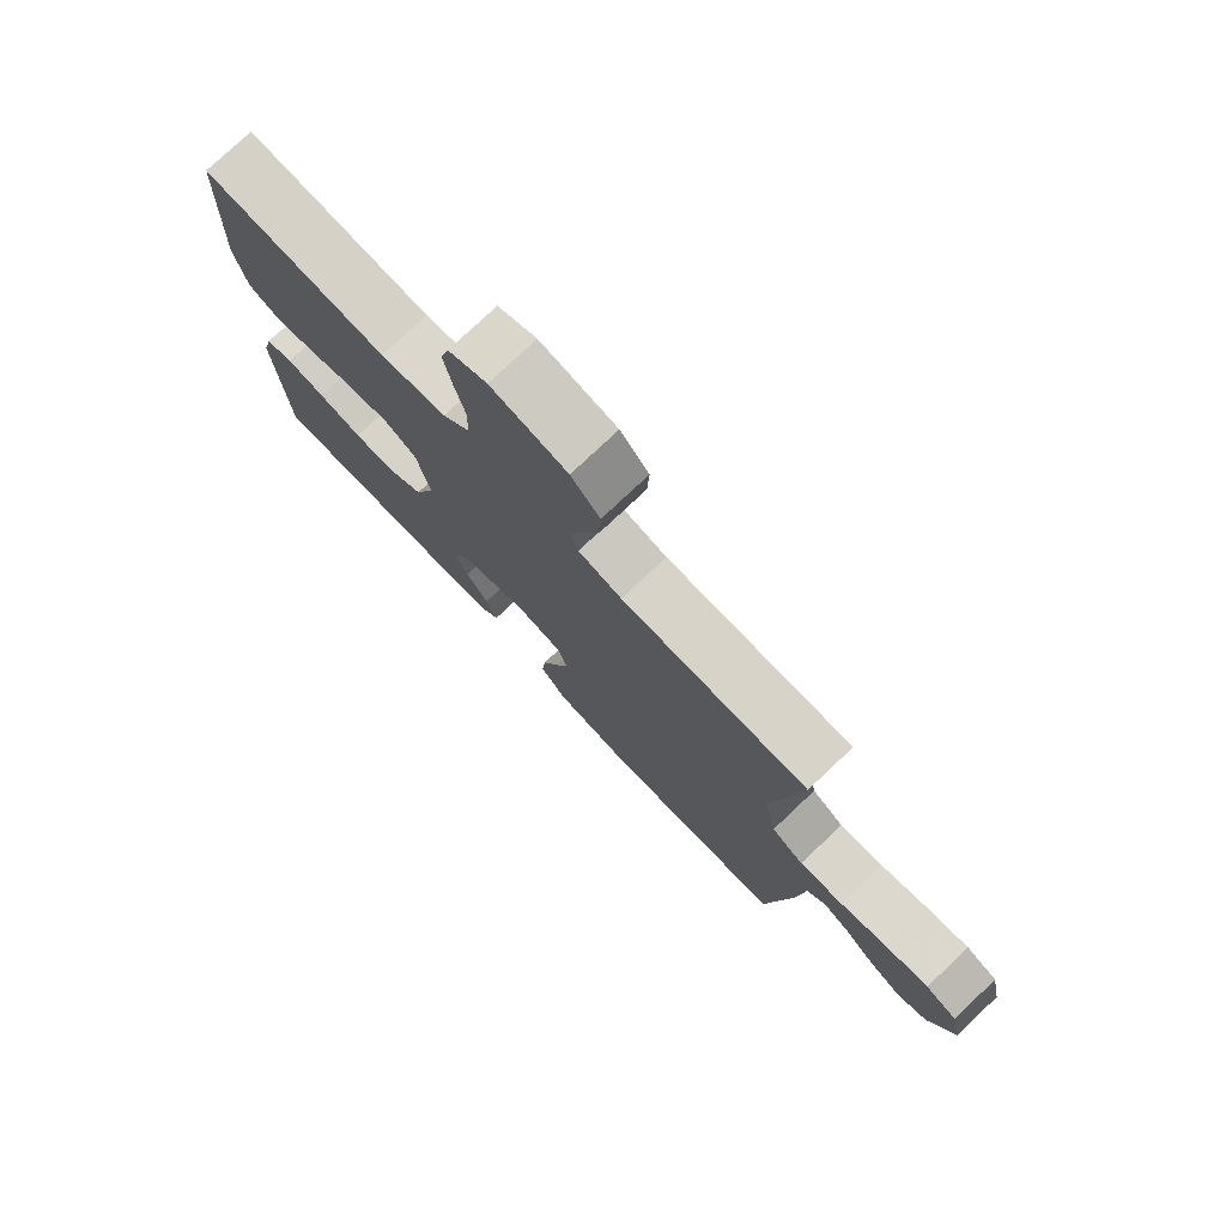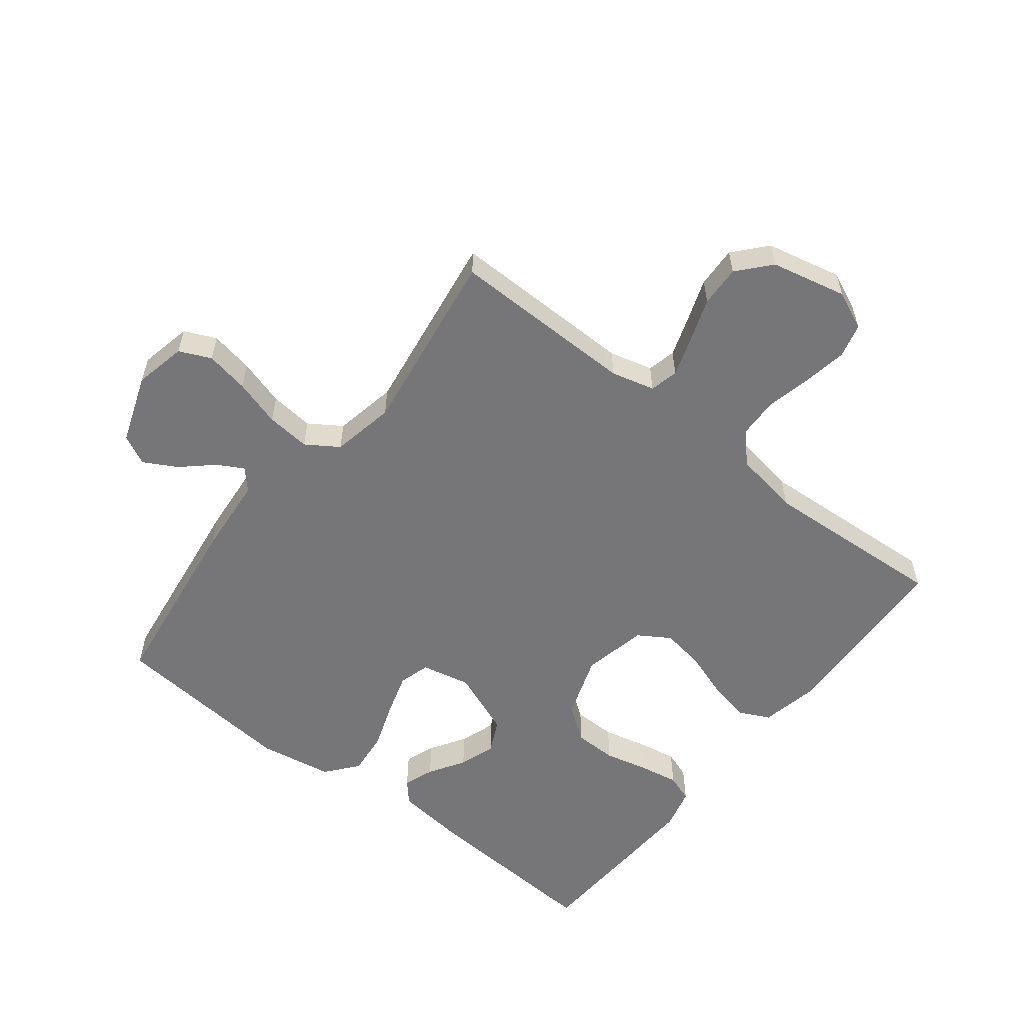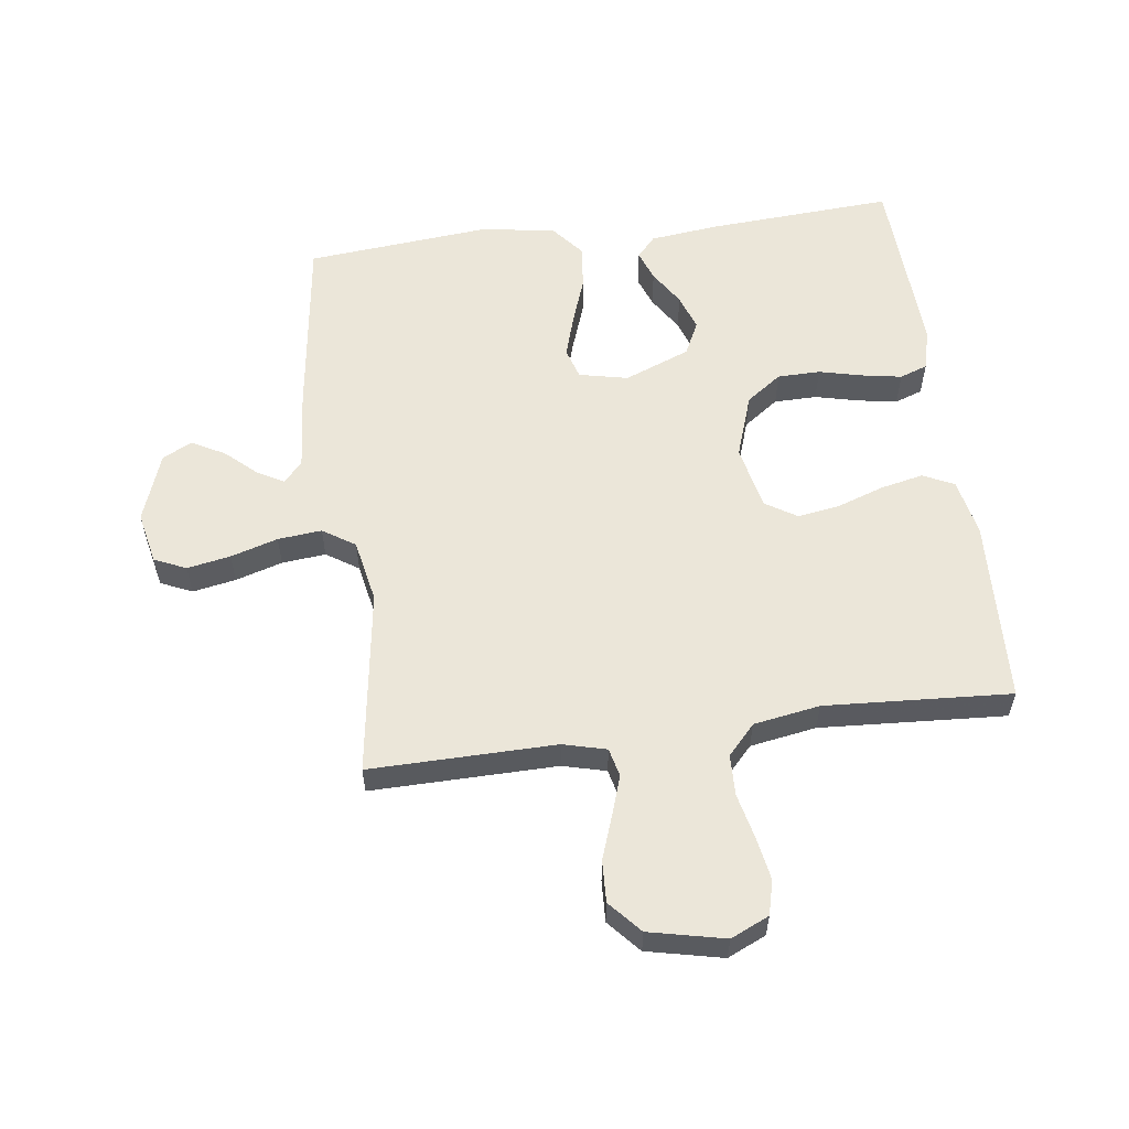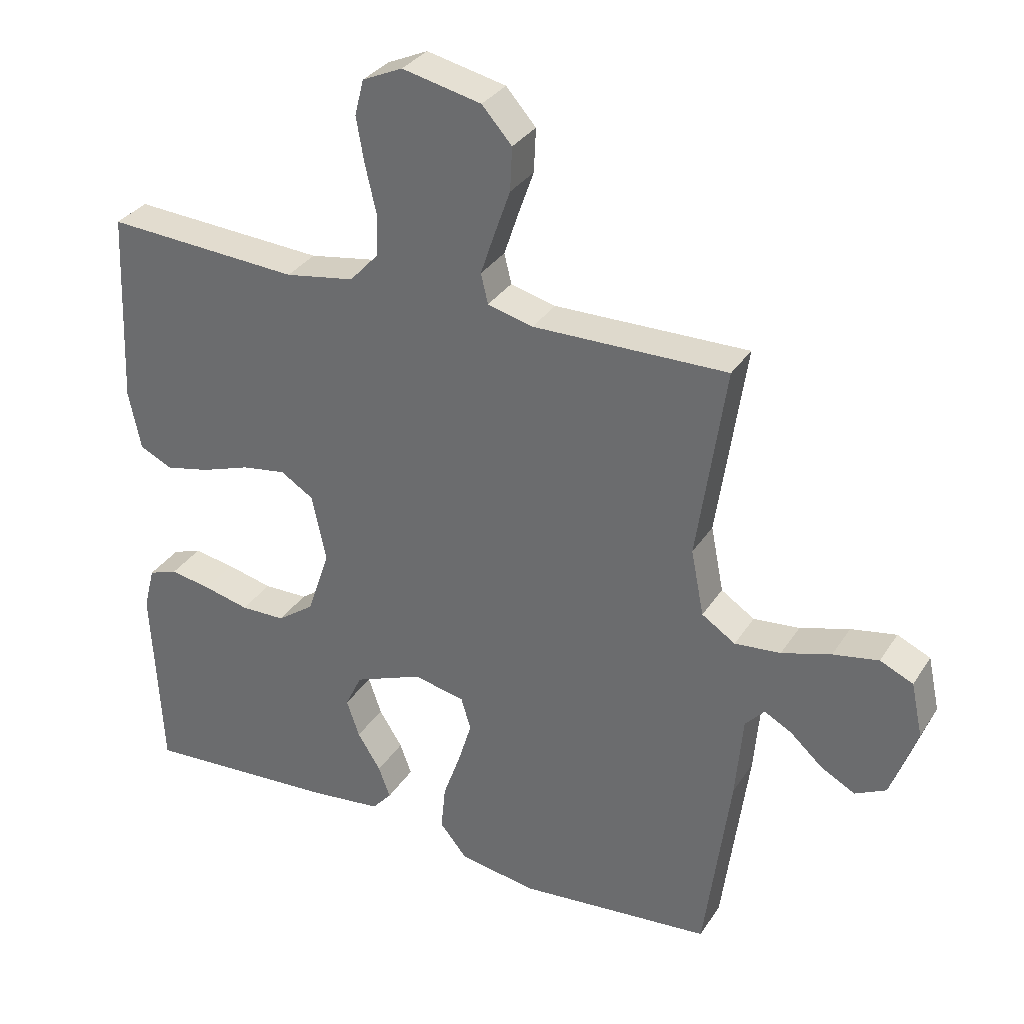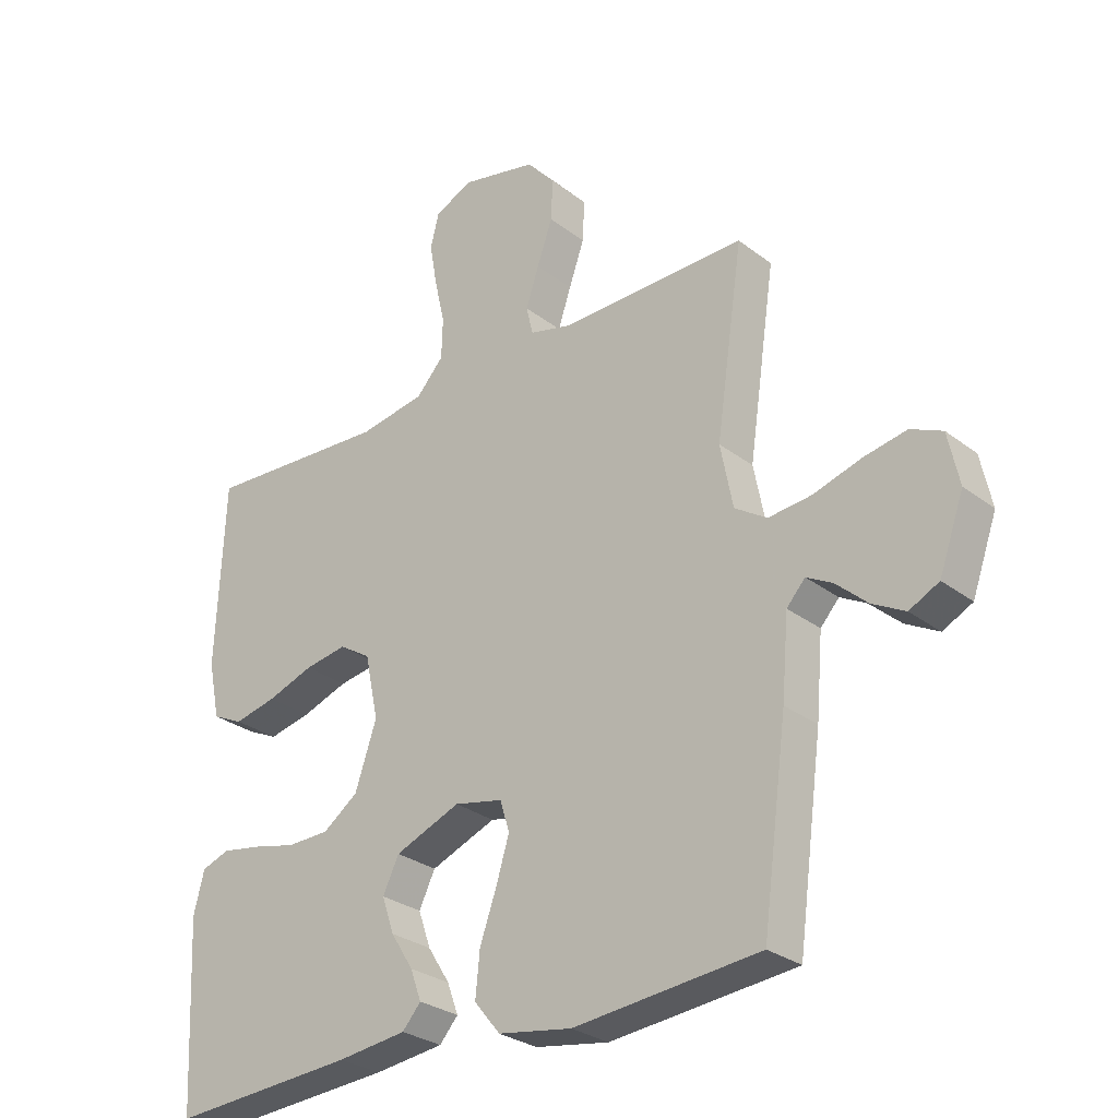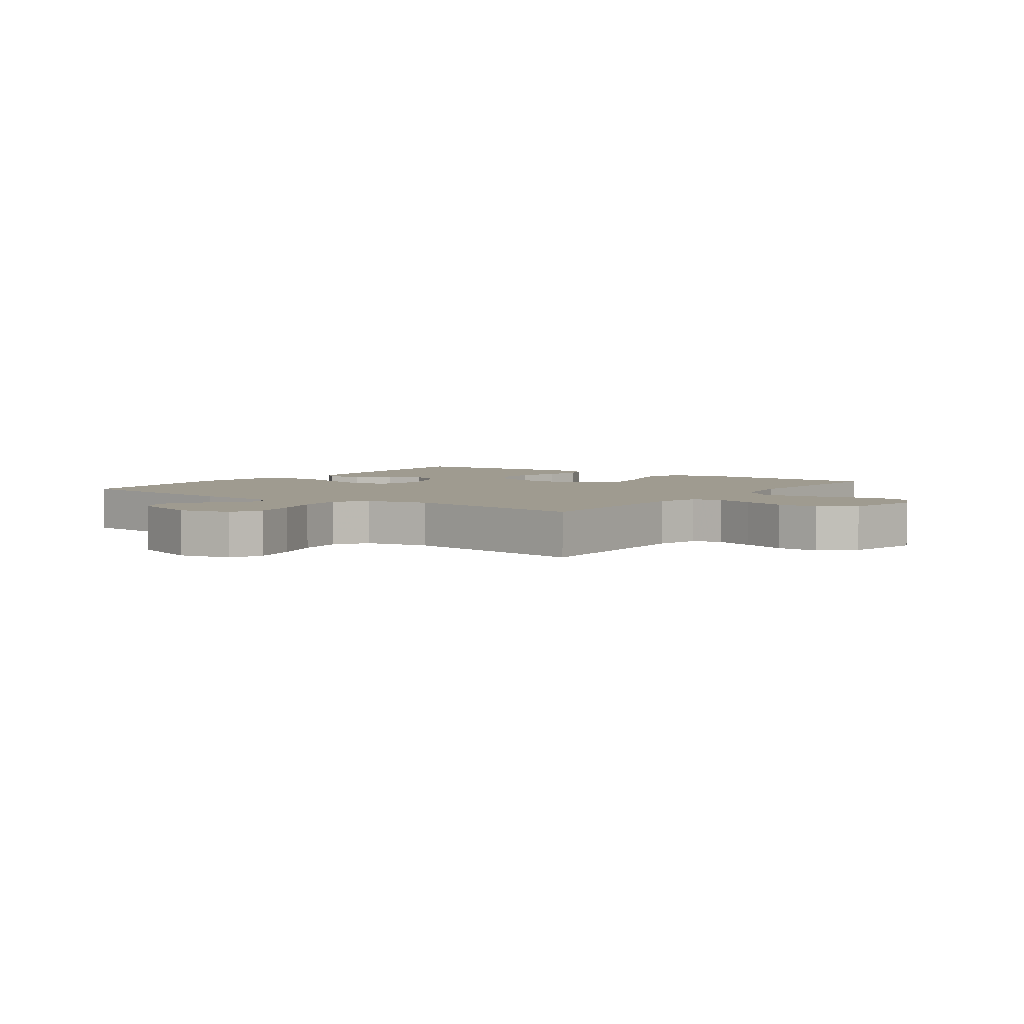
<metadata>
{"format":"obj","ext":"obj","renderer":"f3d","projection":"perspective","resolution":1024,"background":"white","views":[{"elev":77.2,"azim":-133.4,"up":"+Z"},{"elev":-56.9,"azim":-38.0,"up":"+Y"},{"elev":57.4,"azim":-7.5,"up":"+Y"},{"elev":32.4,"azim":-152.3,"up":"+Z"},{"elev":-28.6,"azim":-138.7,"up":"+Z"},{"elev":4.1,"azim":-54.6,"up":"+Y"}]}
</metadata>
<code>
v 0.5 0.07 -0.5
v 0.2 0.07 -0.481
v 0.088 0.07 -0.468
v 0.058 0.07 -0.434
v 0.076 0.07 -0.385
v 0.112 0.07 -0.328
v 0.132 0.07 -0.27
v 0.106 0.07 -0.216
v 0 0.07 -0.174
v -0.079 0.07 -0.191
v -0.094 0.07 -0.241
v -0.073 0.07 -0.31
v -0.046 0.07 -0.386
v -0.039 0.07 -0.457
v -0.081 0.07 -0.508
v -0.2 0.07 -0.528
v -0.5 0.07 -0.5
v -0.54 0.07 -0.2
v -0.551 0.07 -0.072
v -0.581 0.07 -0.039
v -0.623 0.07 -0.062
v -0.673 0.07 -0.107
v -0.726 0.07 -0.136
v -0.774 0.07 -0.112
v -0.814 0.07 0
v -0.796 0.07 0.084
v -0.745 0.07 0.107
v -0.675 0.07 0.094
v -0.599 0.07 0.071
v -0.528 0.07 0.064
v -0.476 0.07 0.098
v -0.456 0.07 0.2
v -0.5 0.07 0.5
v -0.2 0.07 0.496
v -0.13 0.07 0.514
v -0.119 0.07 0.56
v -0.14 0.07 0.623
v -0.165 0.07 0.694
v -0.168 0.07 0.761
v -0.122 0.07 0.813
v 0 0.07 0.84
v 0.062 0.07 0.812
v 0.076 0.07 0.757
v 0.064 0.07 0.688
v 0.047 0.07 0.614
v 0.049 0.07 0.548
v 0.093 0.07 0.5
v 0.2 0.07 0.482
v 0.5 0.07 0.5
v 0.513 0.07 0.2
v 0.494 0.07 0.108
v 0.444 0.07 0.084
v 0.375 0.07 0.099
v 0.3 0.07 0.125
v 0.231 0.07 0.136
v 0.18 0.07 0.104
v 0.158 0.07 0
v 0.193 0.07 -0.103
v 0.25 0.07 -0.144
v 0.319 0.07 -0.145
v 0.39 0.07 -0.128
v 0.453 0.07 -0.117
v 0.498 0.07 -0.133
v 0.515 0.07 -0.2
v 0.5 0 -0.5
v 0.2 0 -0.481
v 0.088 0 -0.468
v 0.058 0 -0.434
v 0.076 0 -0.385
v 0.112 0 -0.328
v 0.132 0 -0.27
v 0.106 0 -0.216
v 0 0 -0.174
v -0.079 0 -0.191
v -0.094 0 -0.241
v -0.073 0 -0.31
v -0.046 0 -0.386
v -0.039 0 -0.457
v -0.081 0 -0.508
v -0.2 0 -0.528
v -0.5 0 -0.5
v -0.54 0 -0.2
v -0.551 0 -0.072
v -0.581 0 -0.039
v -0.623 0 -0.062
v -0.673 0 -0.107
v -0.726 0 -0.136
v -0.774 0 -0.112
v -0.814 0 0
v -0.796 0 0.084
v -0.745 0 0.107
v -0.675 0 0.094
v -0.599 0 0.071
v -0.528 0 0.064
v -0.476 0 0.098
v -0.456 0 0.2
v -0.5 0 0.5
v -0.2 0 0.496
v -0.13 0 0.514
v -0.119 0 0.56
v -0.14 0 0.623
v -0.165 0 0.694
v -0.168 0 0.761
v -0.122 0 0.813
v 0 0 0.84
v 0.062 0 0.812
v 0.076 0 0.757
v 0.064 0 0.688
v 0.047 0 0.614
v 0.049 0 0.548
v 0.093 0 0.5
v 0.2 0 0.482
v 0.5 0 0.5
v 0.513 0 0.2
v 0.494 0 0.108
v 0.444 0 0.084
v 0.375 0 0.099
v 0.3 0 0.125
v 0.231 0 0.136
v 0.18 0 0.104
v 0.158 0 0
v 0.193 0 -0.103
v 0.25 0 -0.144
v 0.319 0 -0.145
v 0.39 0 -0.128
v 0.453 0 -0.117
v 0.498 0 -0.133
v 0.515 0 -0.2
f 4 5 6
f 3 4 6
f 2 3 6
f 1 2 6
f 64 1 6
f 63 64 6
f 62 63 6
f 61 62 6
f 60 61 6
f 59 60 6 7
f 58 59 7 8
f 57 58 8 9
f 56 57 9 10
f 52 53 54
f 51 52 54
f 50 51 54
f 49 50 54
f 48 49 54
f 47 48 54 55
f 46 47 55 56
f 43 44 45
f 42 43 45
f 41 42 45
f 40 41 45
f 39 40 45
f 38 39 45
f 37 38 45
f 36 37 45 46
f 46 56 10
f 36 46 10
f 35 36 10
f 32 33 34
f 35 10 11
f 34 35 11
f 32 34 11
f 31 32 11
f 27 28 29
f 26 27 29
f 25 26 29
f 24 25 29
f 23 24 29
f 22 23 29
f 21 22 29
f 20 21 29 30
f 31 11 12
f 30 31 12
f 20 30 12
f 19 20 12
f 17 18 19
f 16 17 19
f 15 16 19
f 14 15 19
f 13 14 19
f 12 13 19
f 70 69 68
f 70 68 67
f 70 67 66
f 70 66 65
f 70 65 128
f 70 128 127
f 70 127 126
f 70 126 125
f 70 125 124
f 71 70 124 123
f 72 71 123 122
f 73 72 122 121
f 74 73 121 120
f 118 117 116
f 118 116 115
f 118 115 114
f 118 114 113
f 118 113 112
f 119 118 112 111
f 120 119 111 110
f 109 108 107
f 109 107 106
f 109 106 105
f 109 105 104
f 109 104 103
f 109 103 102
f 109 102 101
f 110 109 101 100
f 74 120 110
f 74 110 100
f 74 100 99
f 98 97 96
f 75 74 99
f 75 99 98
f 75 98 96
f 75 96 95
f 93 92 91
f 93 91 90
f 93 90 89
f 93 89 88
f 93 88 87
f 93 87 86
f 93 86 85
f 94 93 85 84
f 76 75 95
f 76 95 94
f 76 94 84
f 76 84 83
f 83 82 81
f 83 81 80
f 83 80 79
f 83 79 78
f 83 78 77
f 83 77 76
f 1 65 66 2
f 2 66 67 3
f 3 67 68 4
f 4 68 69 5
f 5 69 70 6
f 6 70 71 7
f 7 71 72 8
f 8 72 73 9
f 9 73 74 10
f 10 74 75 11
f 11 75 76 12
f 12 76 77 13
f 13 77 78 14
f 14 78 79 15
f 15 79 80 16
f 16 80 81 17
f 17 81 82 18
f 18 82 83 19
f 19 83 84 20
f 20 84 85 21
f 21 85 86 22
f 22 86 87 23
f 23 87 88 24
f 24 88 89 25
f 25 89 90 26
f 26 90 91 27
f 27 91 92 28
f 28 92 93 29
f 29 93 94 30
f 30 94 95 31
f 31 95 96 32
f 32 96 97 33
f 33 97 98 34
f 34 98 99 35
f 35 99 100 36
f 36 100 101 37
f 37 101 102 38
f 38 102 103 39
f 39 103 104 40
f 40 104 105 41
f 41 105 106 42
f 42 106 107 43
f 43 107 108 44
f 44 108 109 45
f 45 109 110 46
f 46 110 111 47
f 47 111 112 48
f 48 112 113 49
f 49 113 114 50
f 50 114 115 51
f 51 115 116 52
f 52 116 117 53
f 53 117 118 54
f 54 118 119 55
f 55 119 120 56
f 56 120 121 57
f 57 121 122 58
f 58 122 123 59
f 59 123 124 60
f 60 124 125 61
f 61 125 126 62
f 62 126 127 63
f 63 127 128 64
f 64 128 65 1

</code>
